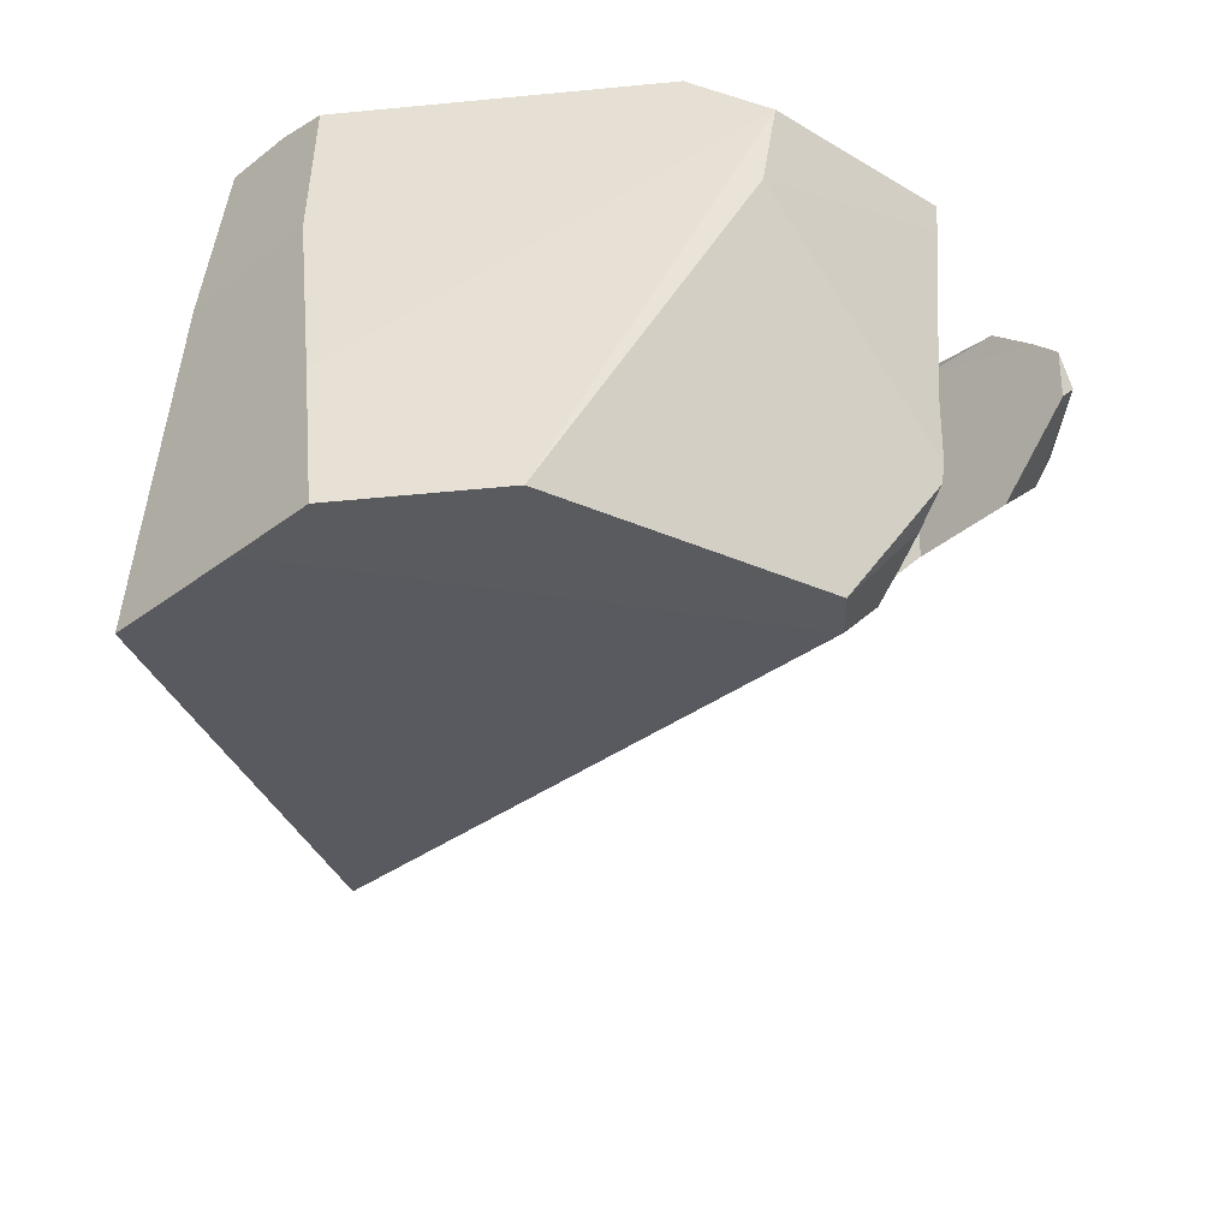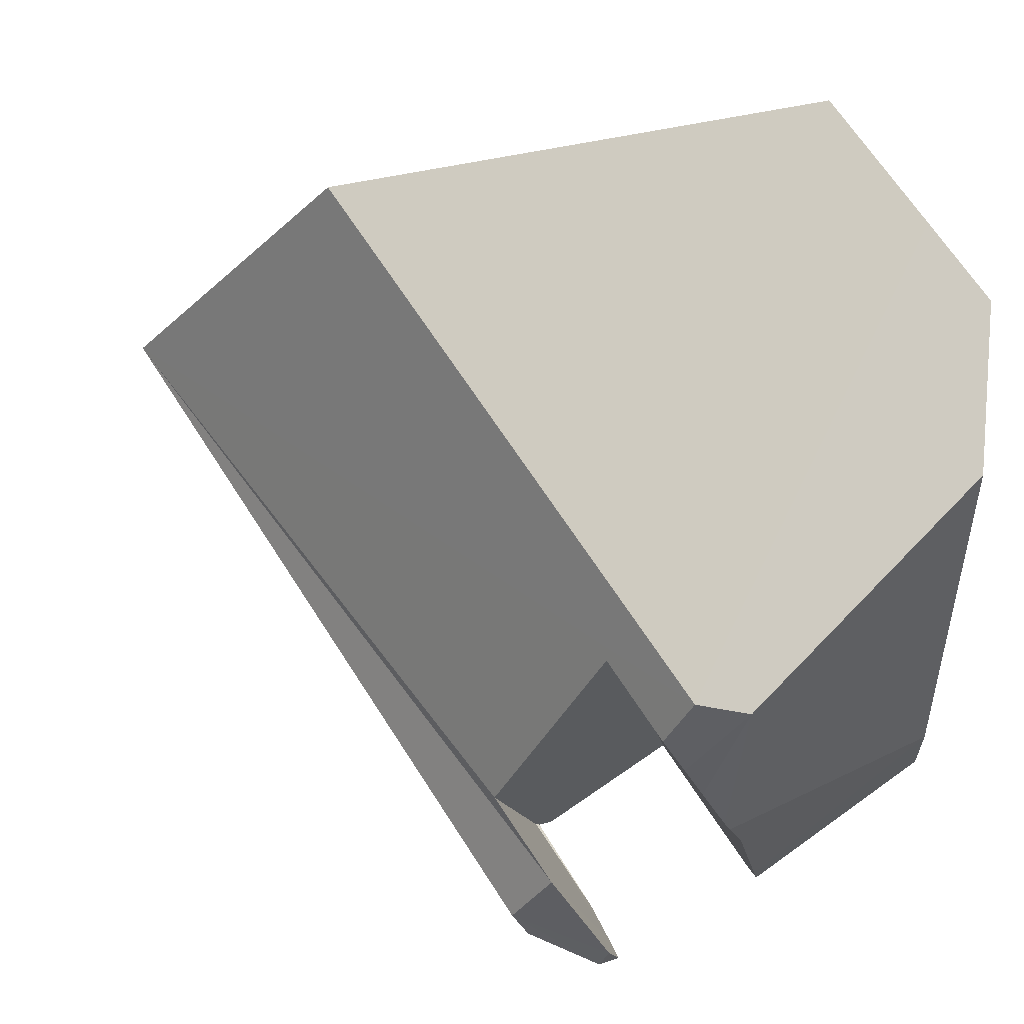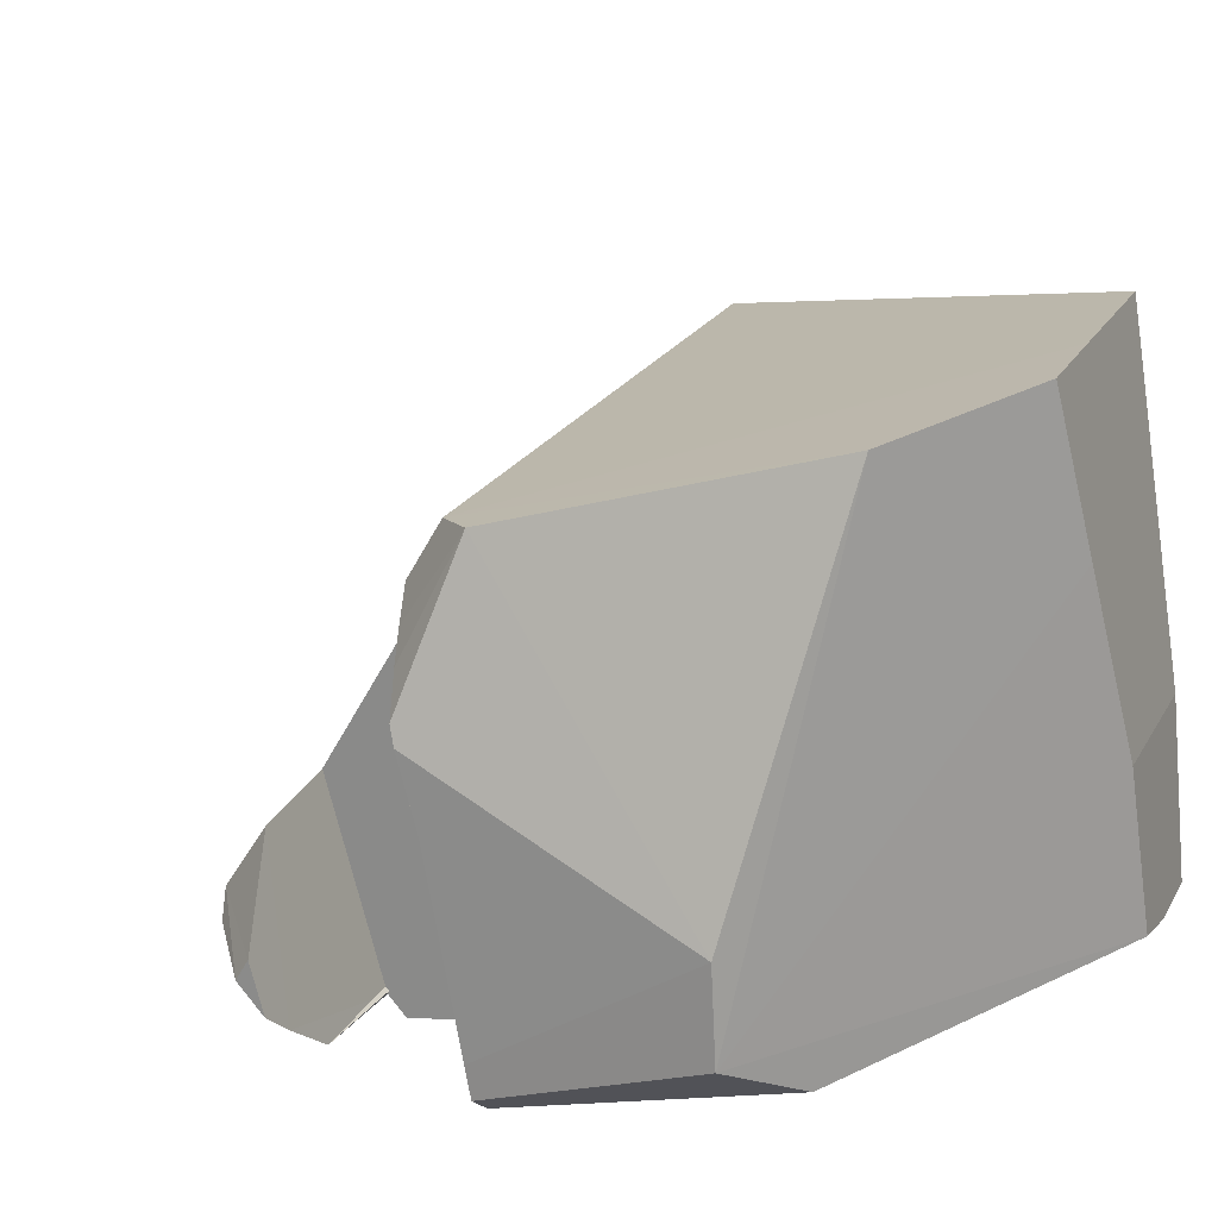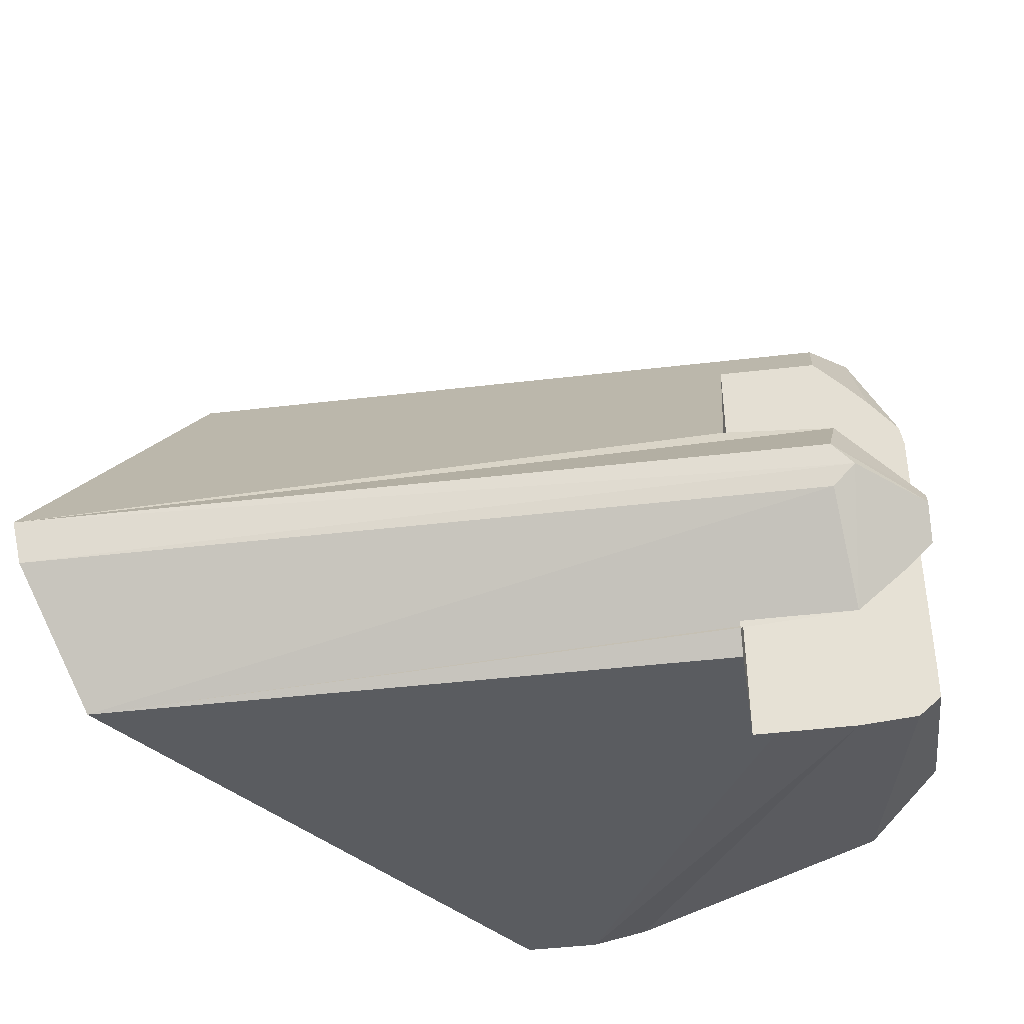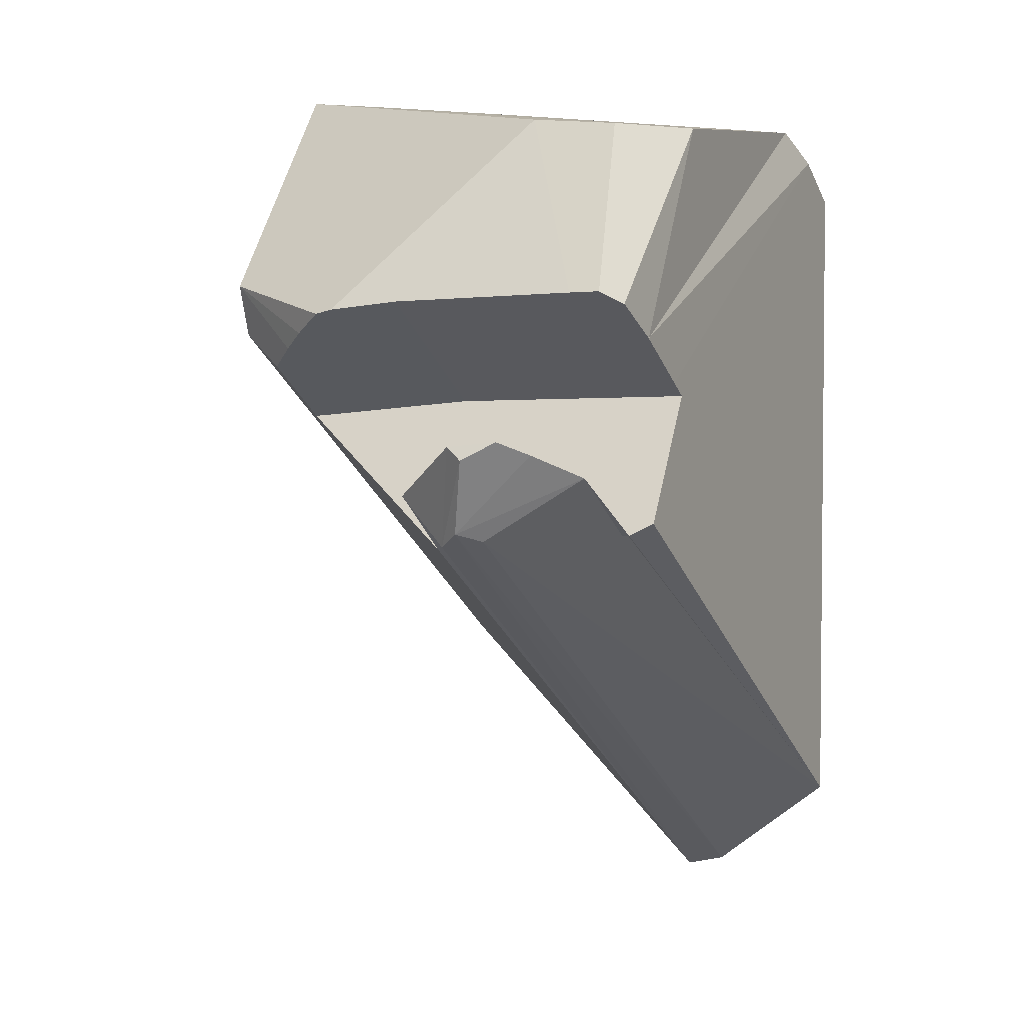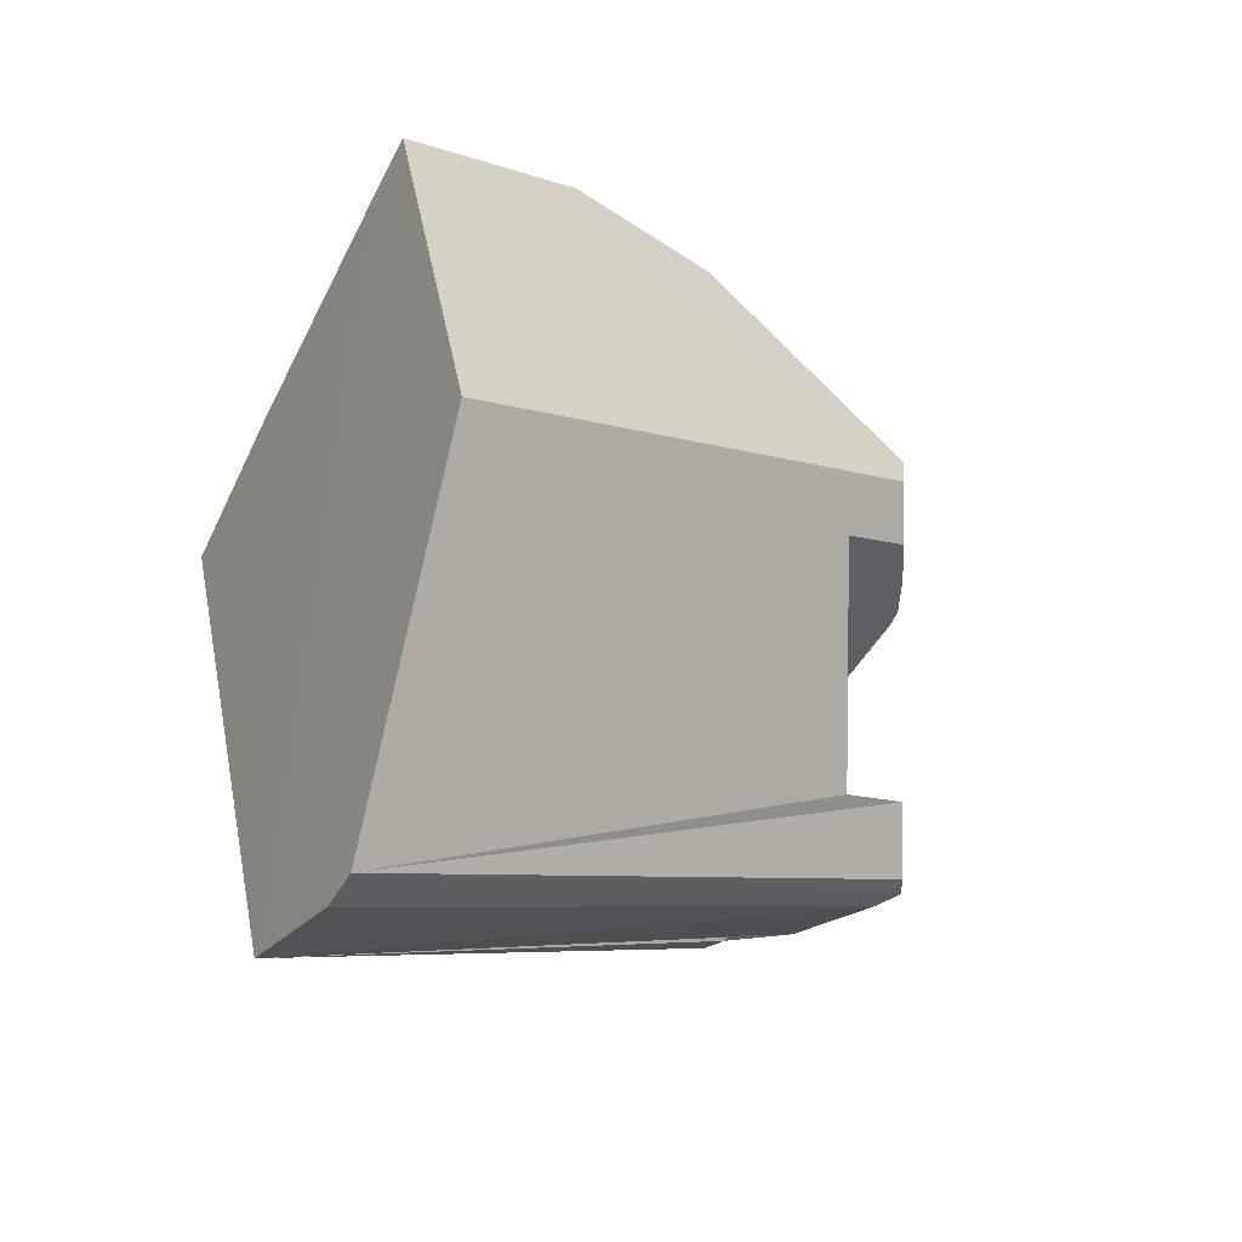
<metadata>
{"format":"obj","ext":"obj","renderer":"f3d","projection":"perspective","resolution":1024,"background":"white","views":[{"elev":47.4,"azim":-169.4,"up":"+Z"},{"elev":66.8,"azim":-76.8,"up":"+Y"},{"elev":21.3,"azim":-22.3,"up":"+Y"},{"elev":-44.2,"azim":-126.3,"up":"+Y"},{"elev":17.2,"azim":-57.9,"up":"+Z"},{"elev":-74.3,"azim":156.4,"up":"+Z"}]}
</metadata>
<code>
o 立方体.001_cell.079
v 15.98 5.712 -16.41
v 15.93 5.599 -16.45
v 16.13 5.711 -16.56
v 16.11 5.6 -16.63
v 15.93 5.587 -16.42
v 15.98 5.715 -16.39
v 15.93 5.592 -16.45
v 16.02 5.619 -16.33
v 16.02 5.588 -16.33
v 16.06 5.741 -16.34
v 15.94 5.586 -16.45
v 16.11 5.586 -16.63
v 16.12 5.55 -16.59
v 16.05 5.574 -16.33
v 16.01 5.638 -16.43
v 15.94 5.57 -16.42
v 15.93 5.578 -16.41
v 15.93 5.594 -16.42
v 15.97 5.677 -16.4
v 15.96 5.667 -16.39
v 15.97 5.685 -16.41
v 15.94 5.62 -16.44
v 15.98 5.694 -16.41
v 16 5.694 -16.44
v 15.97 5.622 -16.47
v 15.95 5.559 -16.43
v 15.98 5.566 -16.37
v 15.98 5.561 -16.38
v 15.97 5.576 -16.37
v 15.97 5.638 -16.38
v 15.96 5.661 -16.39
v 16 5.559 -16.39
v 16.14 5.75 -16.37
v 16.12 5.75 -16.34
v 16.18 5.75 -16.41
v 15.98 5.556 -16.45
v 15.98 5.55 -16.45
v 16.01 5.559 -16.41
v 16.19 5.587 -16.38
v 16.17 5.587 -16.36
v 16.02 5.559 -16.42
v 16.18 5.732 -16.4
v 16.18 5.722 -16.4
v 16.16 5.59 -16.35
v 16.13 5.7 -16.35
v 16.15 5.641 -16.35
v 16.18 5.641 -16.38
v 15.97 5.677 -16.4
v 15.96 5.667 -16.39
v 15.97 5.685 -16.41
v 15.94 5.57 -16.42
v 15.93 5.578 -16.41
v 15.93 5.594 -16.42
v 15.98 5.694 -16.41
v 16 5.694 -16.44
v 15.98 5.566 -16.37
v 15.98 5.561 -16.38
v 15.97 5.576 -16.37
v 15.97 5.638 -16.38
v 16 5.559 -16.39
v 16.01 5.559 -16.41
v 16.19 5.587 -16.38
v 16.17 5.587 -16.36
v 15.98 5.55 -16.45
v 16.02 5.559 -16.42
v 16.18 5.722 -16.4
v 16.18 5.641 -16.38
v 15.98 5.556 -16.45
v 15.97 5.622 -16.47
v 15.96 5.661 -16.39
v 16.18 5.732 -16.4
v 15.95 5.559 -16.43
v 16.16 5.59 -16.35
v 16.15 5.641 -16.35
v 16.13 5.7 -16.35
v 16.18 5.75 -16.41
v 16.12 5.75 -16.34
v 16.14 5.75 -16.37
v 15.94 5.62 -16.44
f 5 2 7
f 51 5 7
f 53 5 52
f 6 48 49
f 6 50 48
f 2 53 79
f 2 4 7
f 1 50 6
f 1 4 55
f 11 72 7
f 72 51 7
f 4 12 7
f 7 12 11
f 57 9 56
f 9 58 56
f 8 59 58
f 60 14 57
f 70 6 49
f 6 8 10
f 1 6 10
f 1 3 4
f 3 12 4
f 10 78 1
f 3 78 76
f 12 13 11
f 13 68 72
f 13 63 65
f 60 63 73
f 3 71 12
f 12 66 13
f 9 14 73
f 9 74 75
f 10 75 77
f 8 9 10
f 13 67 62
f 34 46 43
f 40 47 46
f 21 24 30
f 30 41 32
f 16 36 22
f 37 15 25
f 51 52 5
f 2 5 53
f 1 54 50
f 4 2 79
f 4 79 69
f 55 54 1
f 4 69 55
f 57 14 9
f 9 8 58
f 8 70 59
f 70 8 6
f 10 77 78
f 3 1 78
f 72 11 13
f 13 64 68
f 65 64 13
f 13 62 63
f 63 61 65
f 73 14 60
f 60 61 63
f 3 76 71
f 12 71 66
f 9 73 74
f 10 9 75
f 13 66 67
f 43 42 35
f 35 33 34
f 34 45 46
f 46 47 43
f 43 35 34
f 46 44 40
f 40 39 47
f 30 31 20
f 20 19 21
f 21 23 24
f 24 15 30
f 30 20 21
f 32 28 27
f 27 29 30
f 30 15 41
f 41 38 32
f 32 27 30
f 18 17 16
f 16 26 36
f 36 25 22
f 22 18 16
f 25 36 37
f 37 41 15
f 15 24 25

</code>
